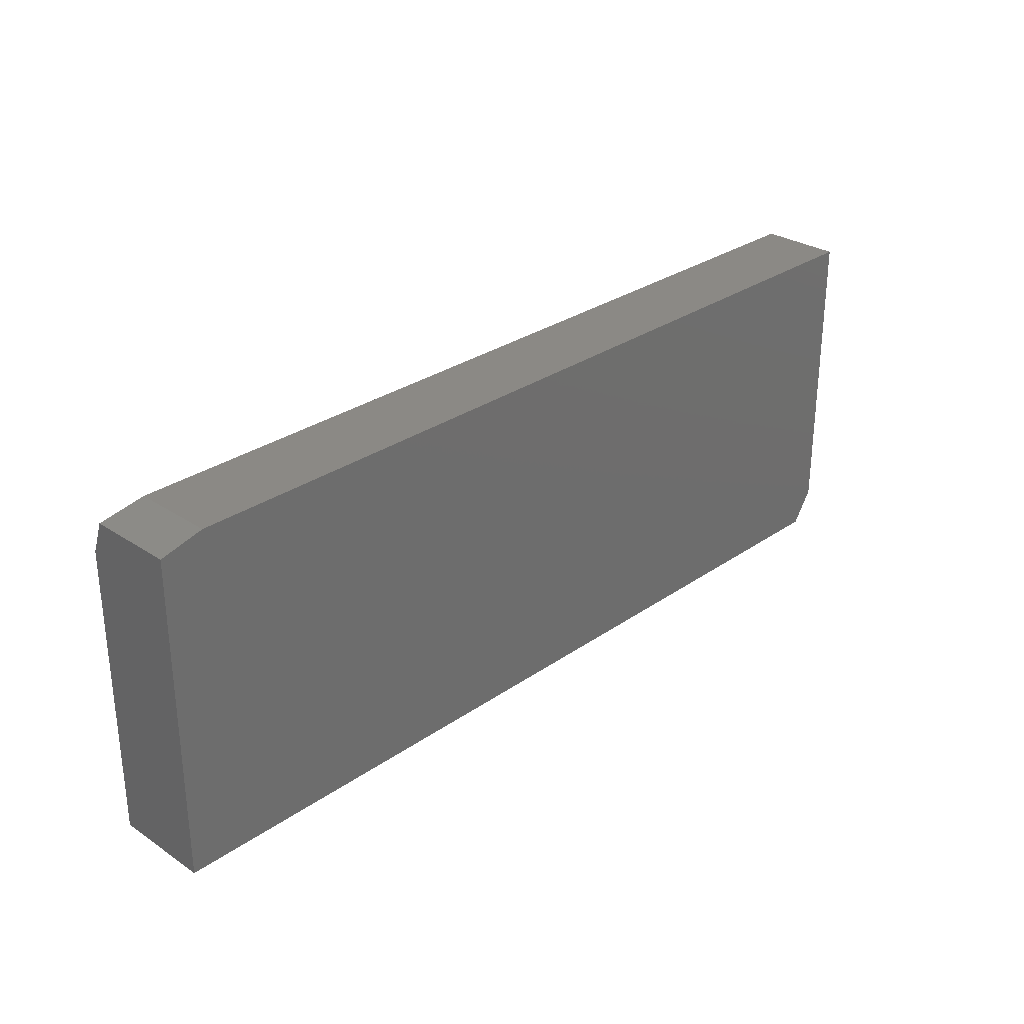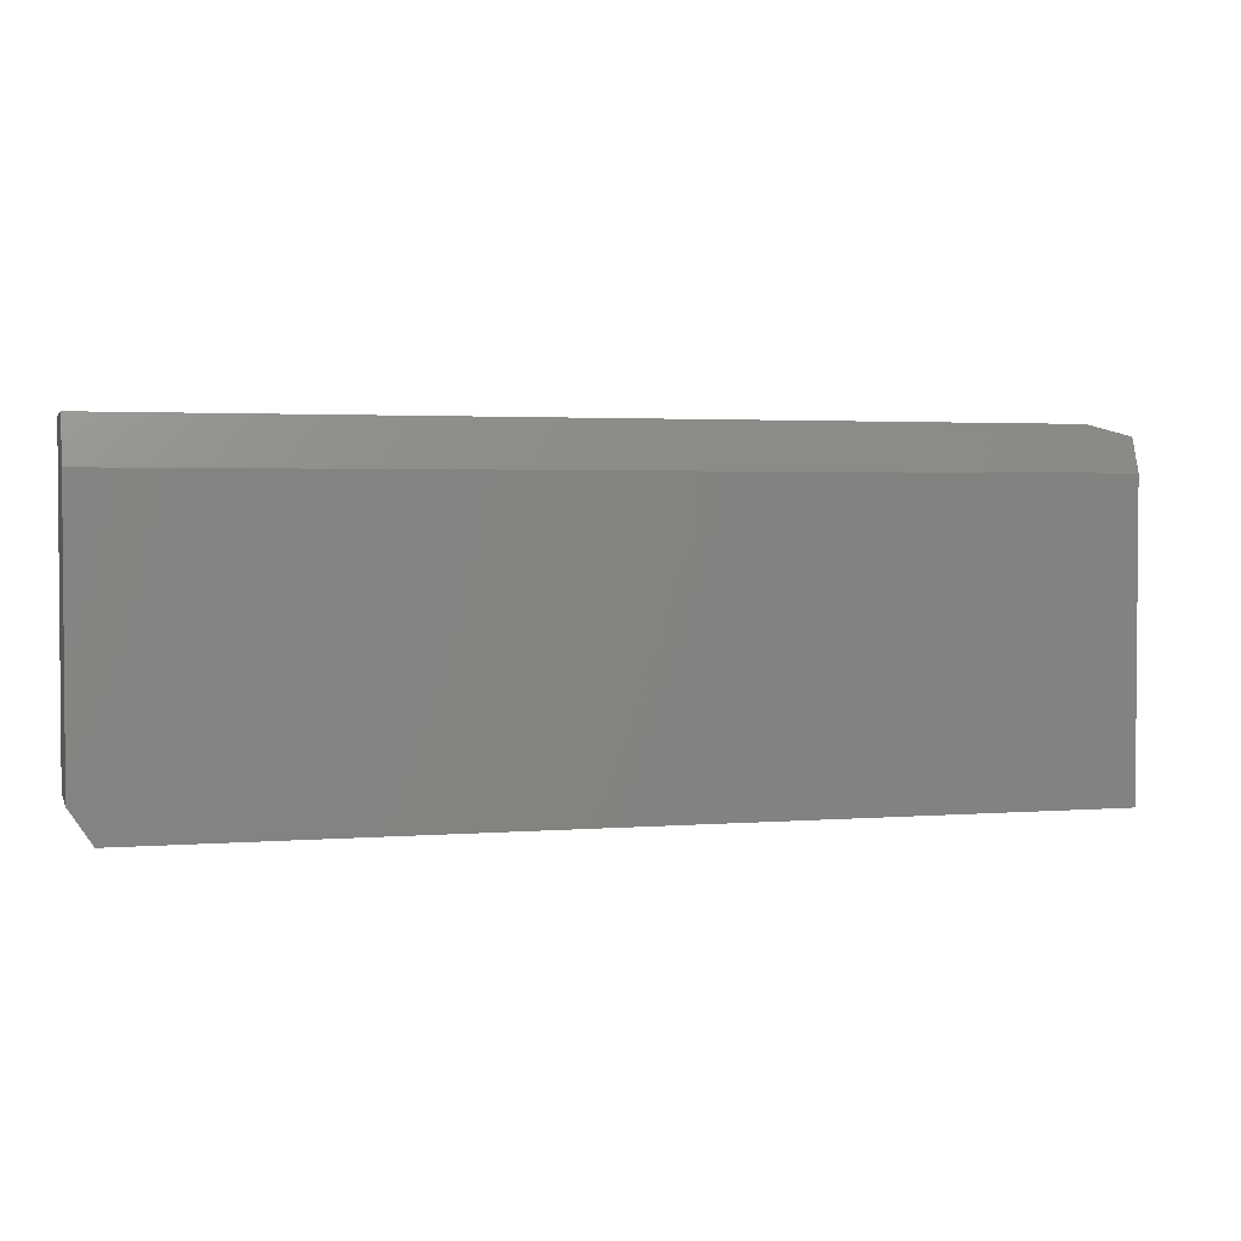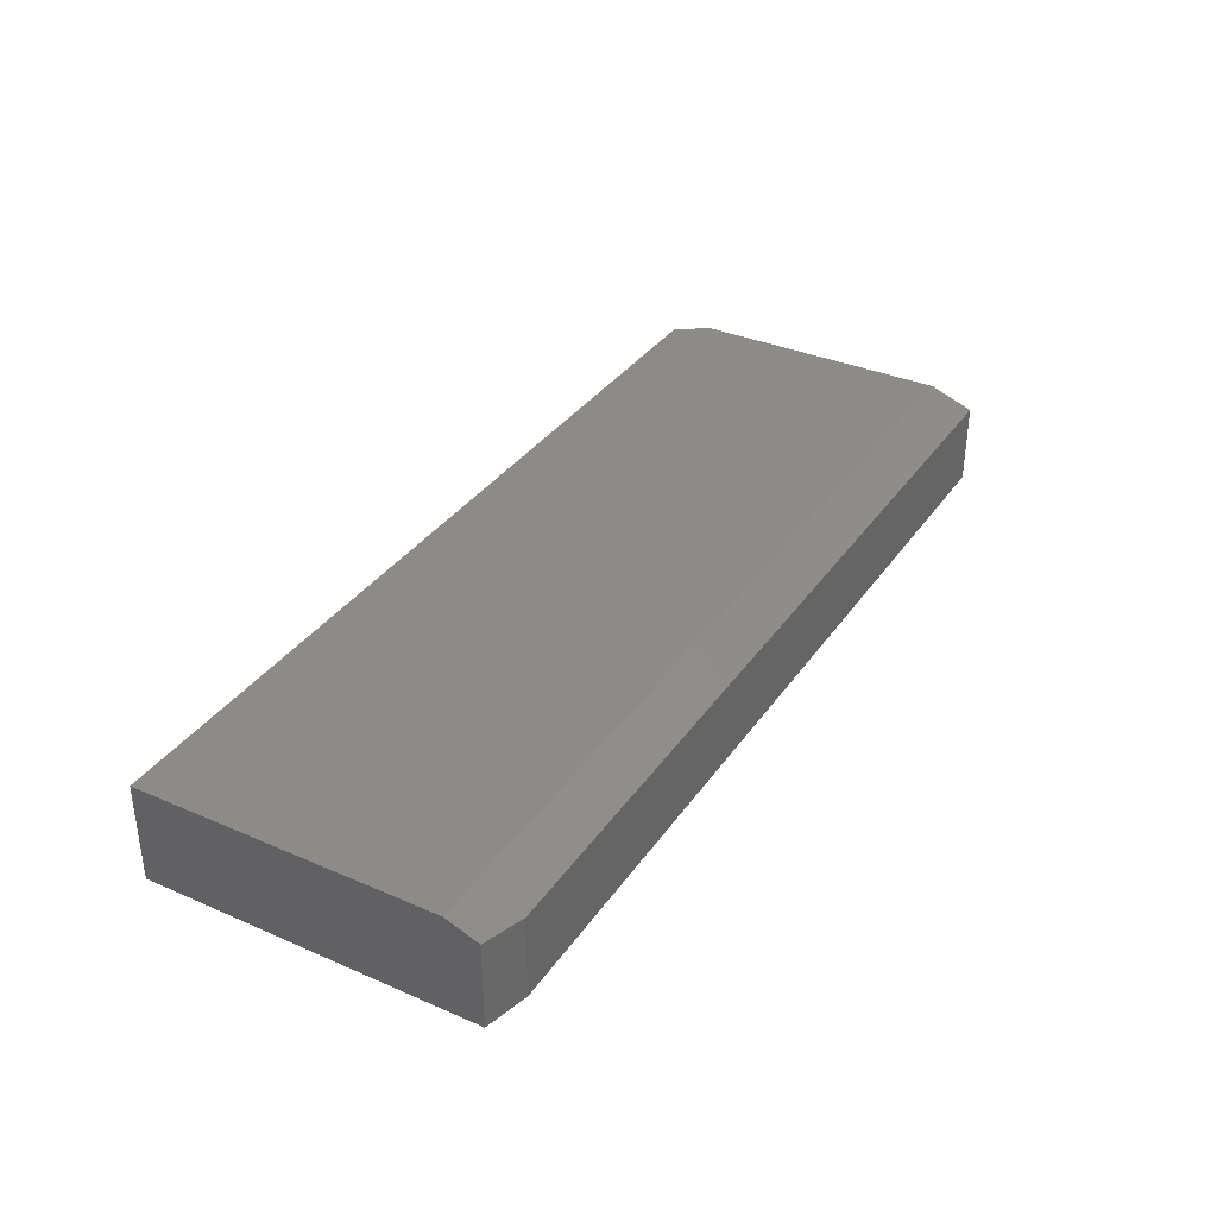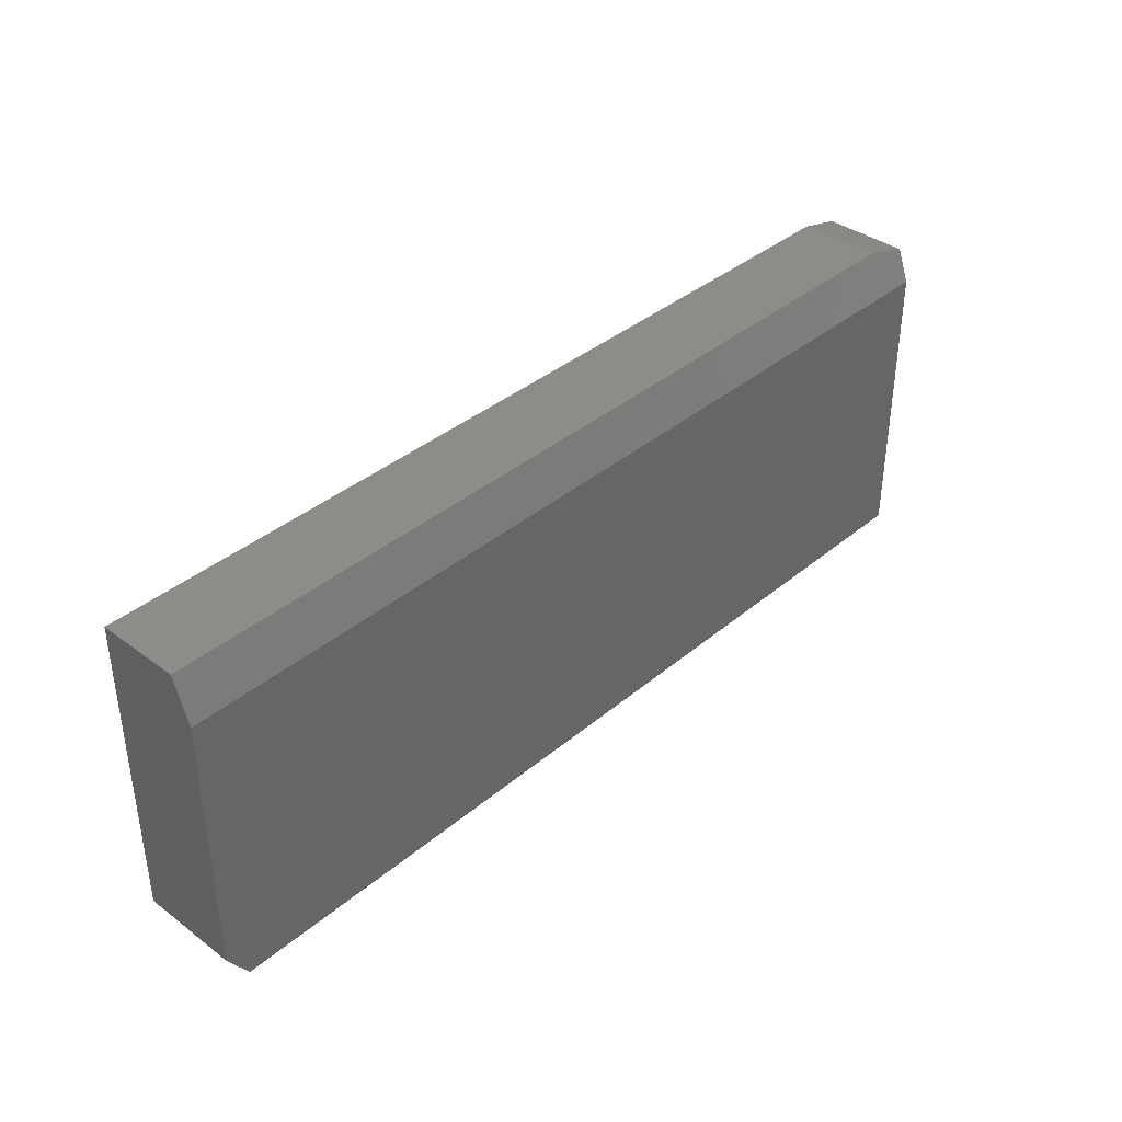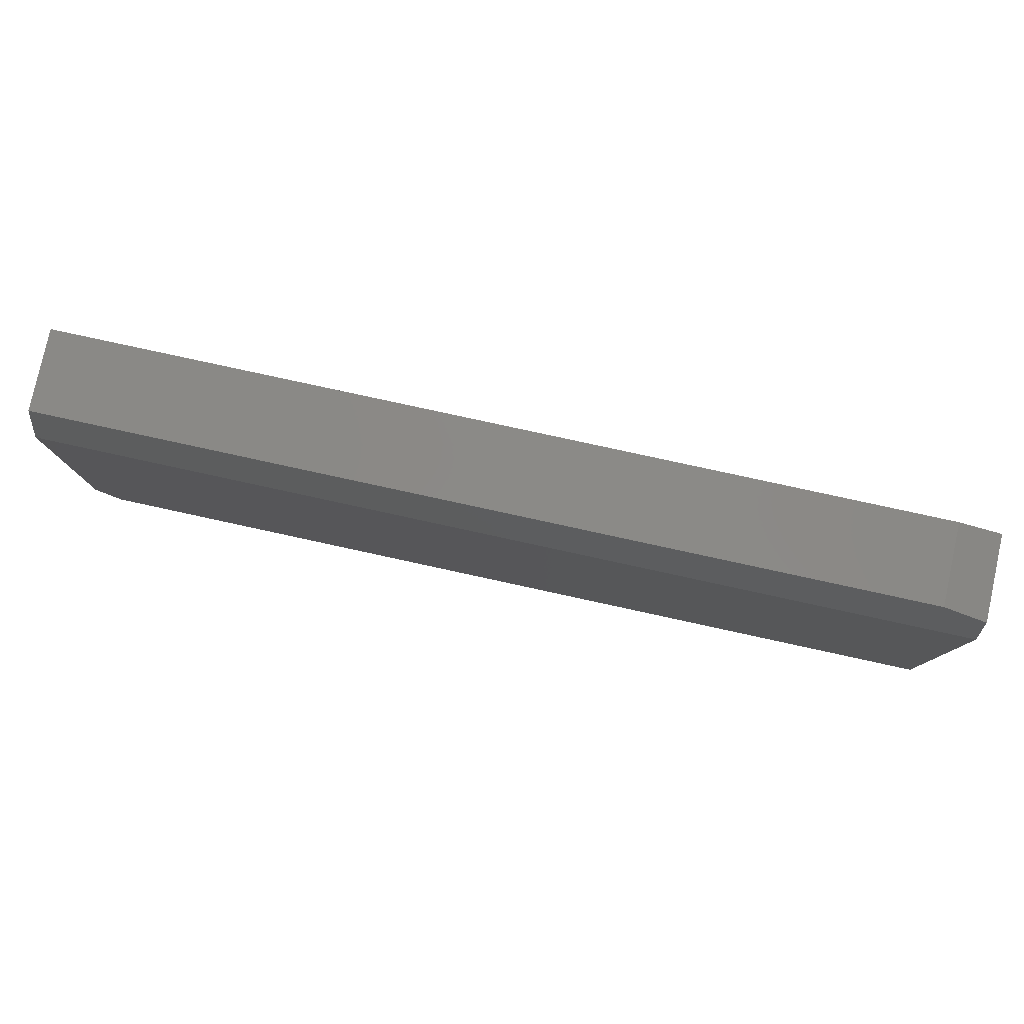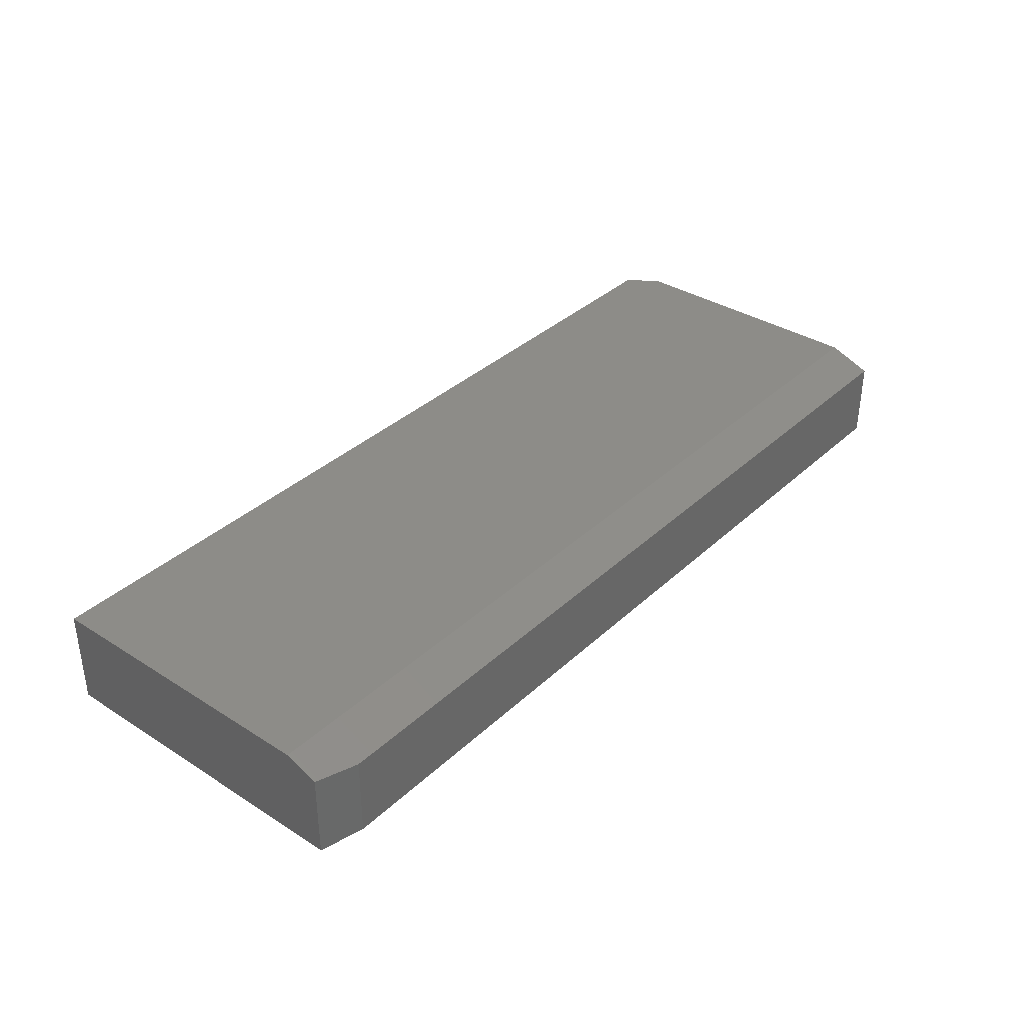
<metadata>
{"format":"stl","ext":"stl","renderer":"f3d","projection":"perspective","resolution":1024,"background":"white","views":[{"elev":29.2,"azim":134.3,"up":"+Y"},{"elev":2.6,"azim":-15.8,"up":"+Y"},{"elev":35.0,"azim":120.0,"up":"+Z"},{"elev":37.8,"azim":-46.7,"up":"+Y"},{"elev":79.6,"azim":12.3,"up":"+Y"},{"elev":35.8,"azim":129.8,"up":"+Z"}]}
</metadata>
<code>
# stl→obj: 14 verts, 24 faces
v -0.5703 -0.2422 0
v 0.75 -0.2891 0
v -0.5391 -0.2891 0
v 0.6875 0.1974 0
v 0.75 0.1817 0
v -0.5703 0.1974 0
v 0.75 0.1349 0.1406
v -0.5703 0.1349 0.1406
v 0.75 -0.2891 0.1406
v -0.5703 -0.2422 0.1406
v -0.5391 -0.2891 0.1406
v -0.5703 0.1974 0.1172
v 0.75 0.1817 0.123
v 0.6875 0.1974 0.1172
f 1 2 3
f 4 5 6
f 6 5 2
f 6 2 1
f 7 8 9
f 9 8 10
f 9 10 11
f 1 10 6
f 6 10 8
f 6 8 12
f 11 3 9
f 9 3 2
f 10 1 11
f 11 1 3
f 13 14 7
f 7 14 12
f 7 12 8
f 14 4 12
f 12 4 6
f 9 2 7
f 7 2 5
f 7 5 13
f 13 5 14
f 14 5 4

</code>
